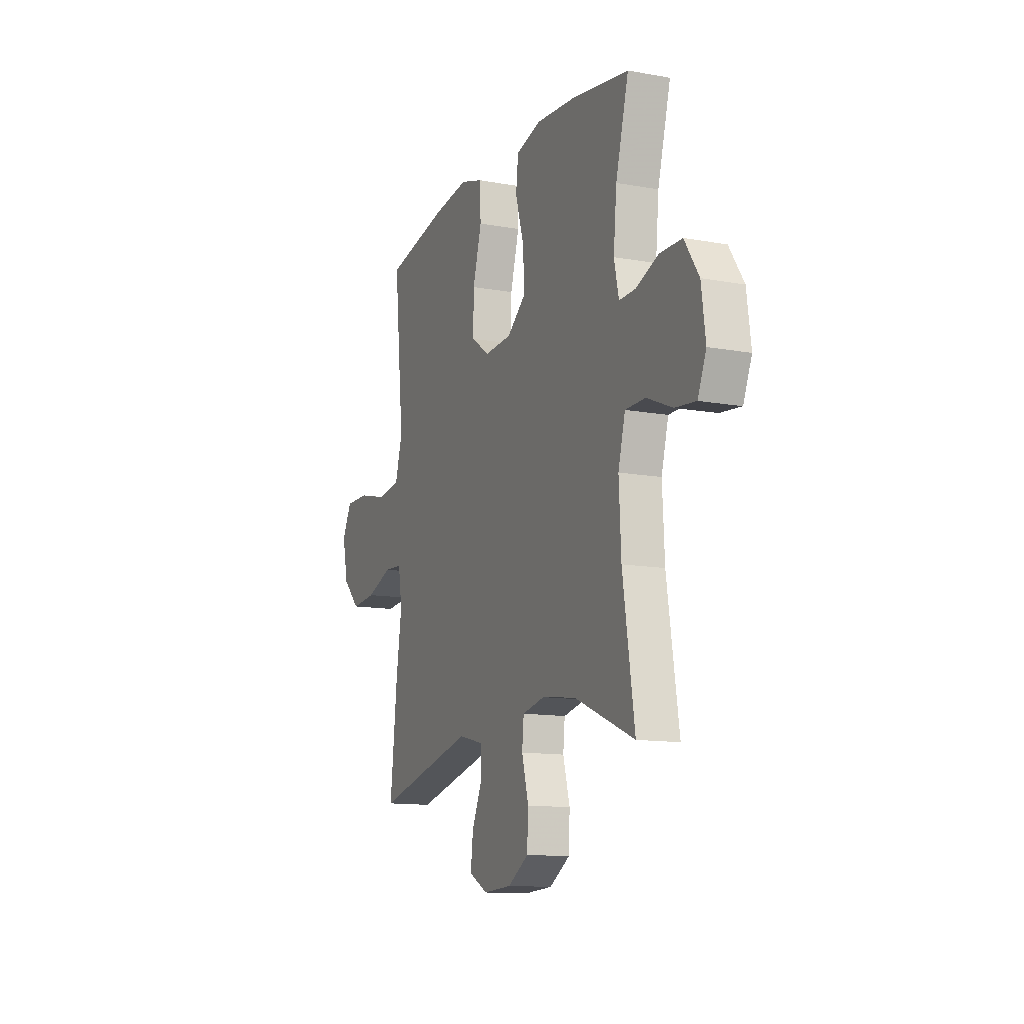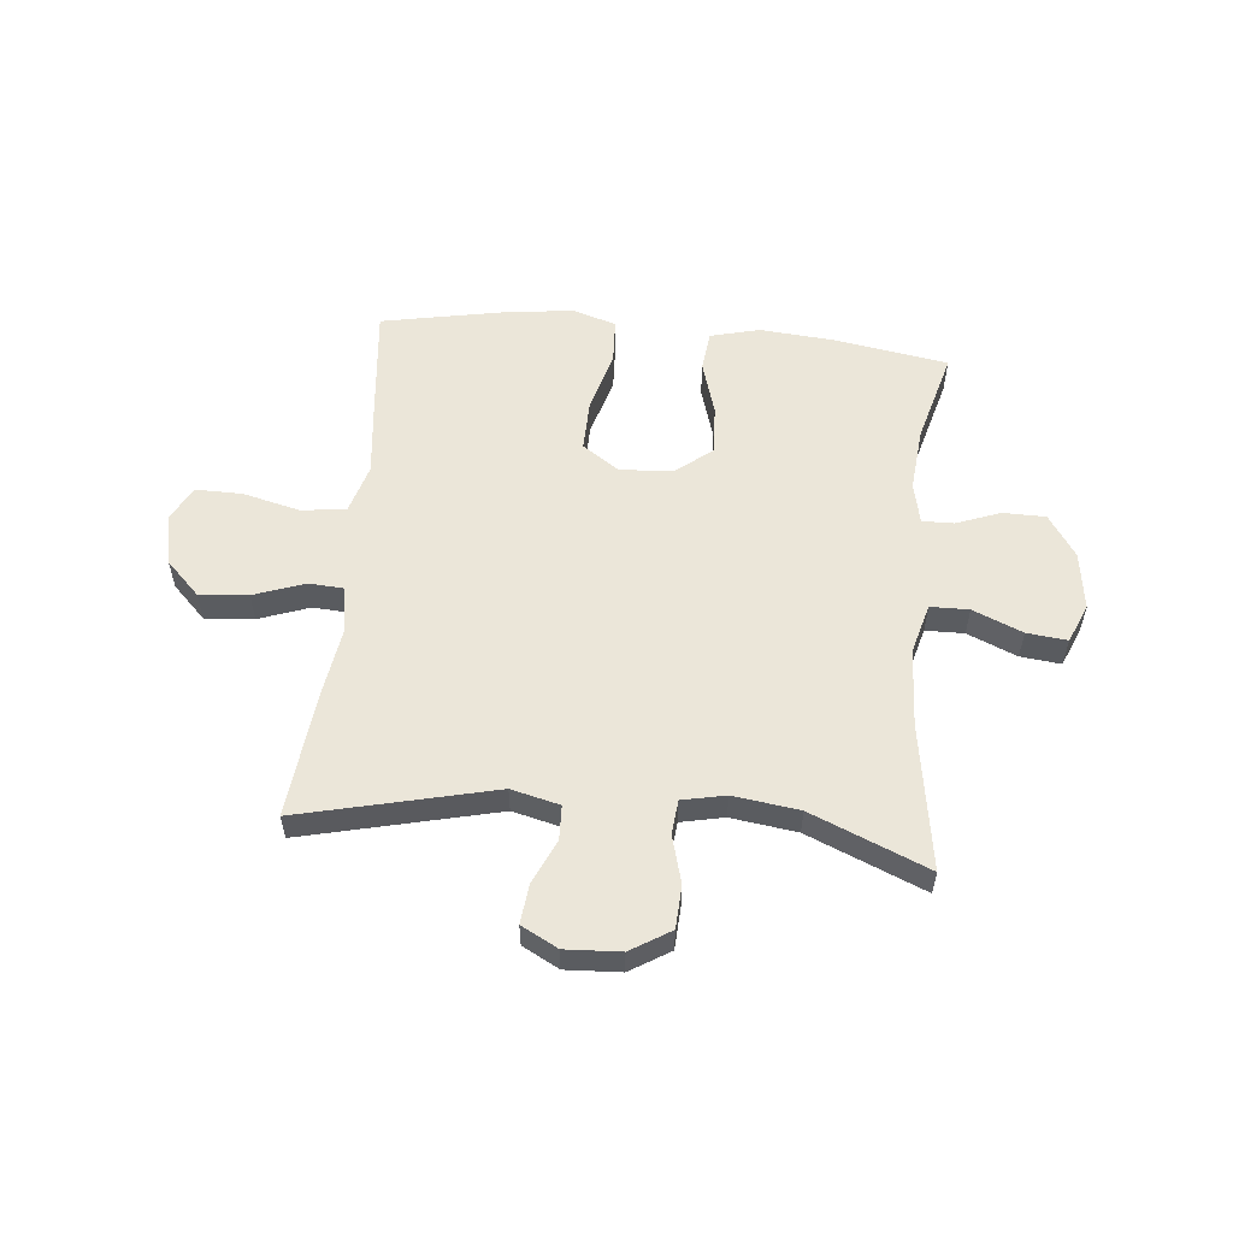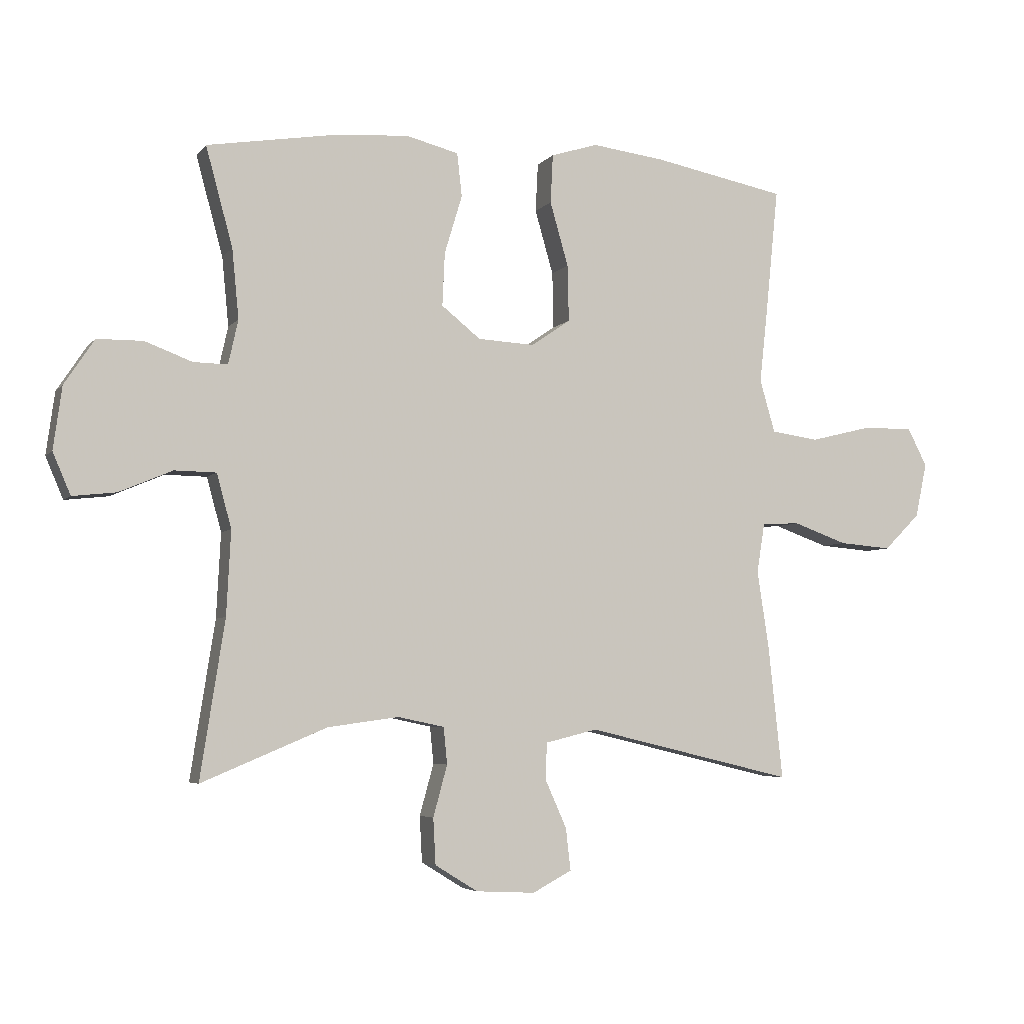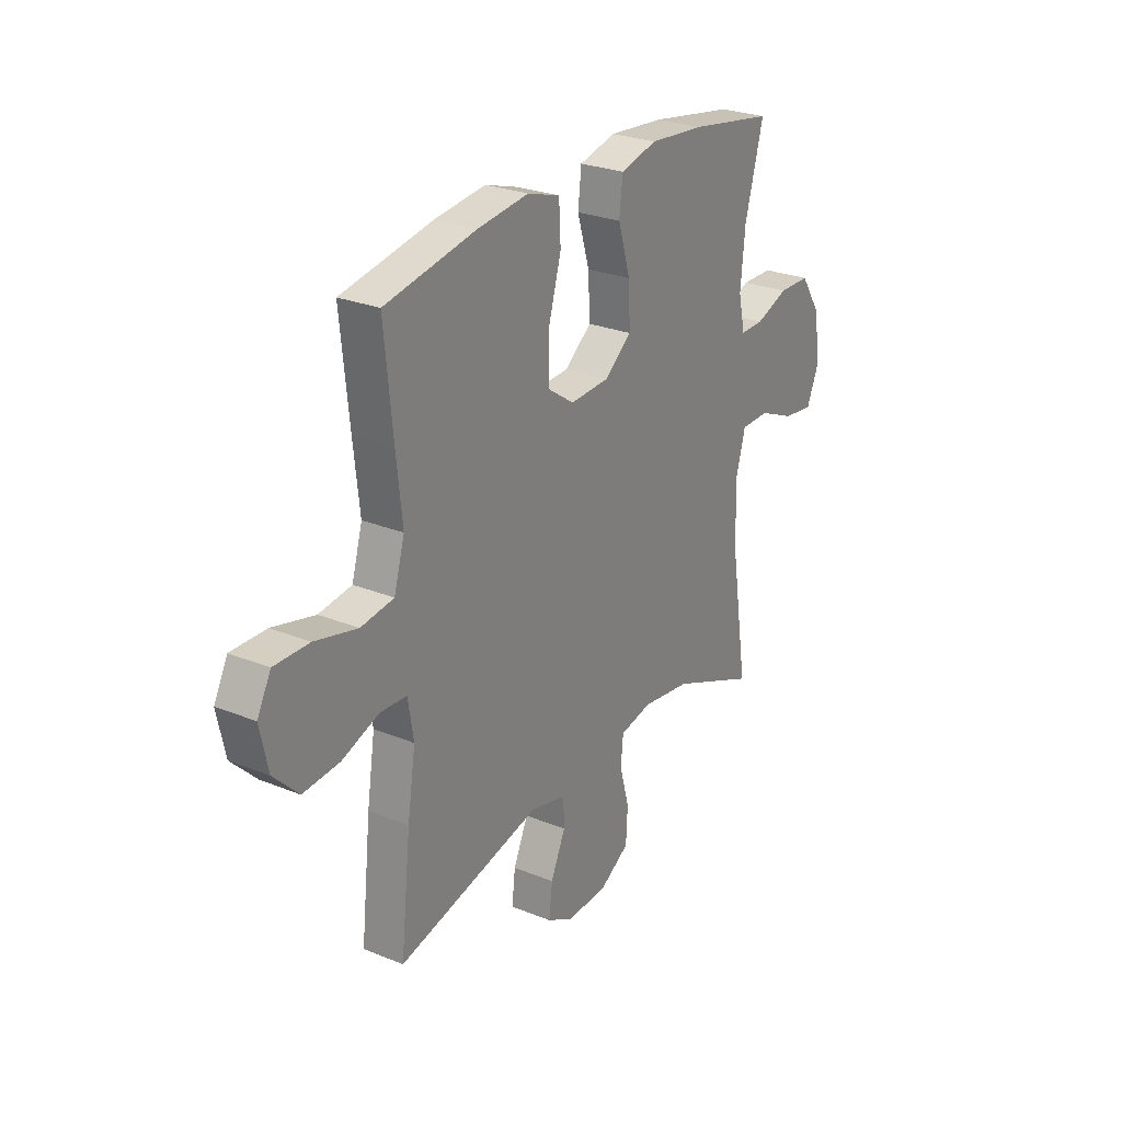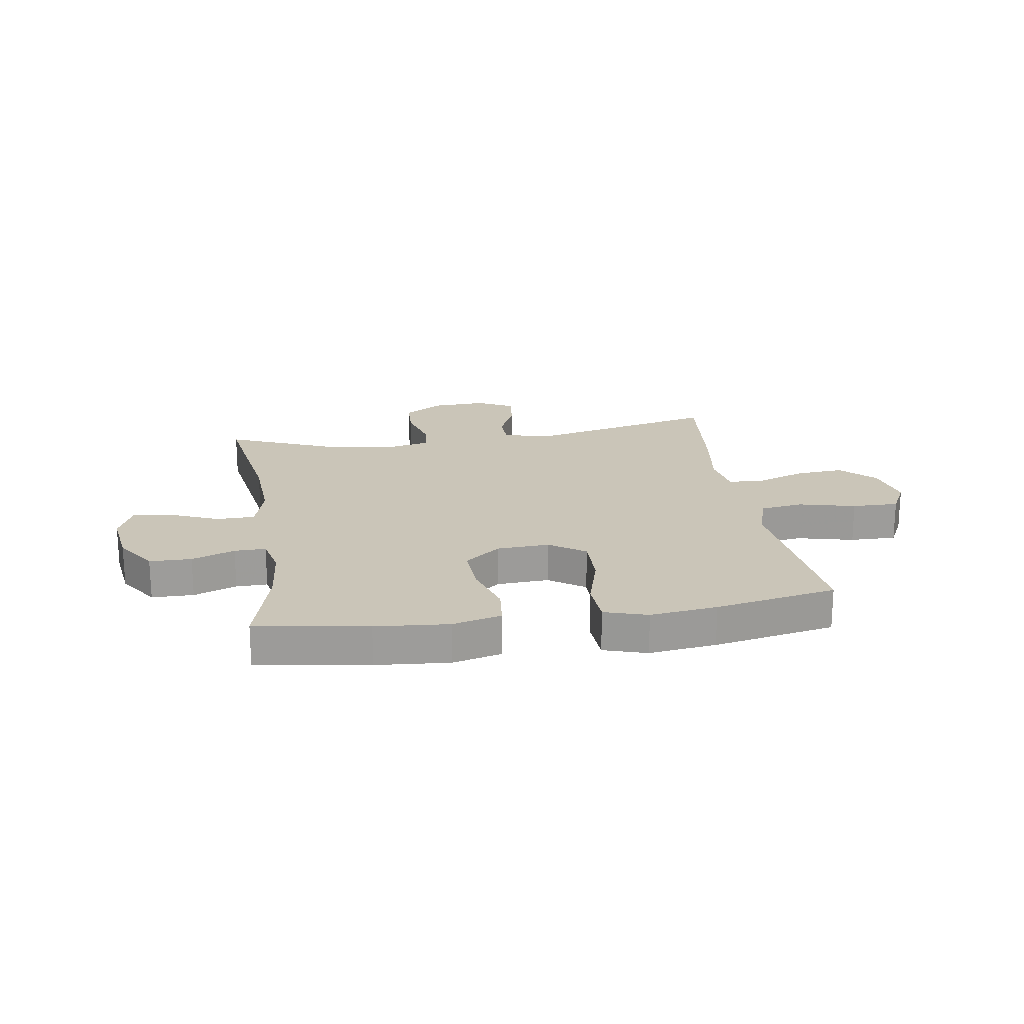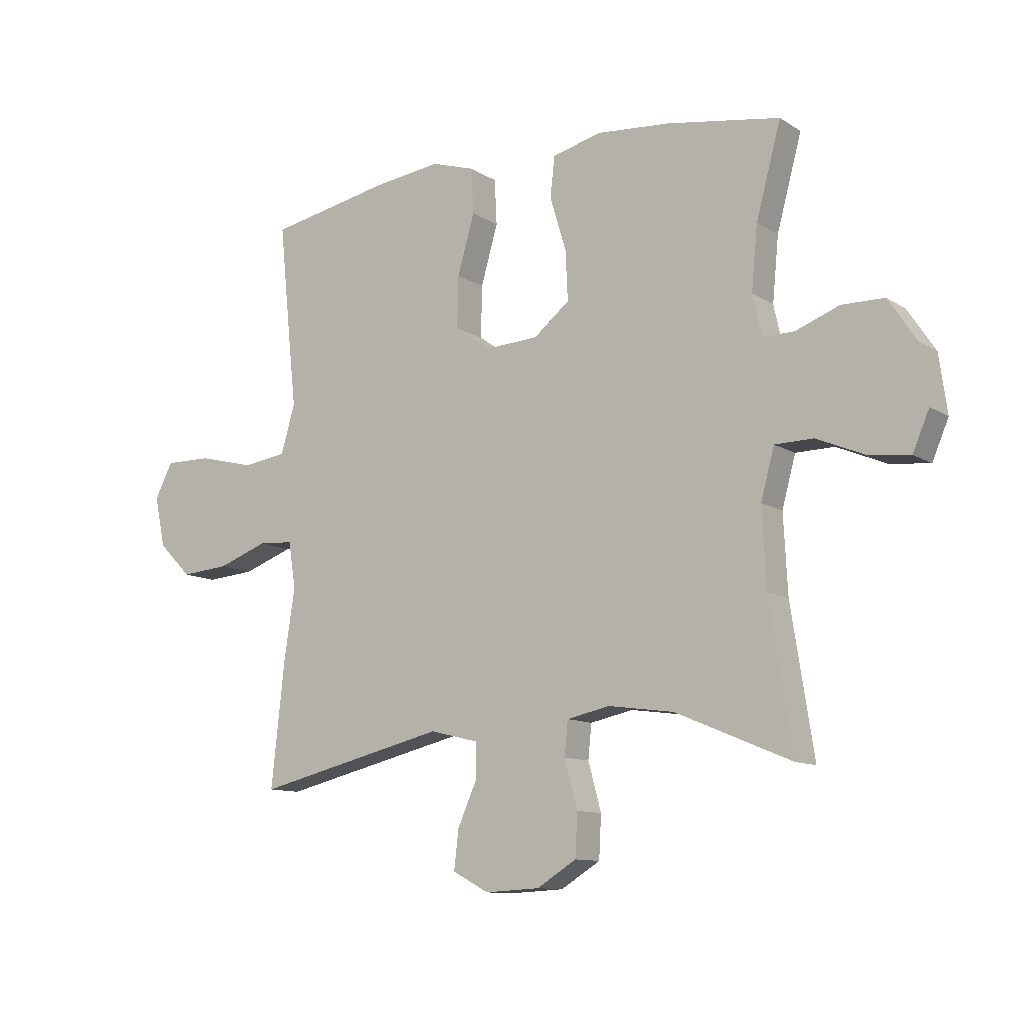
<metadata>
{"format":"obj","ext":"obj","renderer":"f3d","projection":"perspective","resolution":1024,"background":"white","views":[{"elev":-12.7,"azim":-112.9,"up":"+Z"},{"elev":56.1,"azim":-174.5,"up":"+Y"},{"elev":-4.9,"azim":-20.2,"up":"+Z"},{"elev":26.4,"azim":122.7,"up":"+Z"},{"elev":20.3,"azim":-8.9,"up":"+Y"},{"elev":-11.0,"azim":-146.0,"up":"+Z"}]}
</metadata>
<code>
v -0.5 0.07 -0.5
v -0.46 0.07 -0.243
v -0.453 0.07 -0.106
v -0.477 0.07 -0.018
v -0.545 0.07 -0.017
v -0.632 0.07 -0.054
v -0.703 0.07 -0.062
v -0.732 0.07 0.006
v -0.718 0.07 0.108
v -0.669 0.07 0.182
v -0.594 0.07 0.183
v -0.517 0.07 0.154
v -0.461 0.07 0.153
v -0.445 0.07 0.225
v -0.456 0.07 0.338
v -0.5 0.07 0.5
v -0.3 0.07 0.533
v -0.169 0.07 0.544
v -0.082 0.07 0.522
v -0.074 0.07 0.451
v -0.103 0.07 0.355
v -0.107 0.07 0.268
v -0.043 0.07 0.217
v 0.05 0.07 0.212
v 0.114 0.07 0.256
v 0.112 0.07 0.348
v 0.082 0.07 0.453
v 0.086 0.07 0.533
v 0.163 0.07 0.557
v 0.283 0.07 0.542
v 0.5 0.07 0.5
v 0.48 0.07 0.302
v 0.466 0.07 0.173
v 0.491 0.07 0.087
v 0.569 0.07 0.076
v 0.67 0.07 0.101
v 0.753 0.07 0.102
v 0.785 0.07 0.04
v 0.766 0.07 -0.049
v 0.707 0.07 -0.108
v 0.621 0.07 -0.101
v 0.532 0.07 -0.069
v 0.47 0.07 -0.073
v 0.457 0.07 -0.154
v 0.476 0.07 -0.278
v 0.5 0.07 -0.5
v 0.159 0.07 -0.419
v 0.074 0.07 -0.44
v 0.072 0.07 -0.5
v 0.107 0.07 -0.578
v 0.115 0.07 -0.647
v 0.051 0.07 -0.681
v -0.046 0.07 -0.676
v -0.116 0.07 -0.633
v -0.12 0.07 -0.558
v -0.097 0.07 -0.474
v -0.103 0.07 -0.414
v -0.179 0.07 -0.398
v -0.295 0.07 -0.414
v -0.5 0 -0.5
v -0.46 0 -0.243
v -0.453 0 -0.106
v -0.477 0 -0.018
v -0.545 0 -0.017
v -0.632 0 -0.054
v -0.703 0 -0.062
v -0.732 0 0.006
v -0.718 0 0.108
v -0.669 0 0.182
v -0.594 0 0.183
v -0.517 0 0.154
v -0.461 0 0.153
v -0.445 0 0.225
v -0.456 0 0.338
v -0.5 0 0.5
v -0.3 0 0.533
v -0.169 0 0.544
v -0.082 0 0.522
v -0.074 0 0.451
v -0.103 0 0.355
v -0.107 0 0.268
v -0.043 0 0.217
v 0.05 0 0.212
v 0.114 0 0.256
v 0.112 0 0.348
v 0.082 0 0.453
v 0.086 0 0.533
v 0.163 0 0.557
v 0.283 0 0.542
v 0.5 0 0.5
v 0.48 0 0.302
v 0.466 0 0.173
v 0.491 0 0.087
v 0.569 0 0.076
v 0.67 0 0.101
v 0.753 0 0.102
v 0.785 0 0.04
v 0.766 0 -0.049
v 0.707 0 -0.108
v 0.621 0 -0.101
v 0.532 0 -0.069
v 0.47 0 -0.073
v 0.457 0 -0.154
v 0.476 0 -0.278
v 0.5 0 -0.5
v 0.159 0 -0.419
v 0.074 0 -0.44
v 0.072 0 -0.5
v 0.107 0 -0.578
v 0.115 0 -0.647
v 0.051 0 -0.681
v -0.046 0 -0.676
v -0.116 0 -0.633
v -0.12 0 -0.558
v -0.097 0 -0.474
v -0.103 0 -0.414
v -0.179 0 -0.398
v -0.295 0 -0.414
f 53 54 55 56
f 53 56 57
f 52 53 57
f 49 50 51 52
f 48 49 52 57
f 47 48 57 58
f 44 45 46 47
f 43 44 47 58
f 39 40 41 42
f 39 42 43
f 38 39 43
f 35 36 37 38
f 34 35 38 43
f 33 34 43 58
f 26 27 28 29
f 25 26 29 30
f 18 19 20 21
f 18 21 22
f 15 16 17 18
f 14 15 18 22
f 13 14 22 23
f 9 10 11 12
f 9 12 13
f 5 6 7 8
f 4 5 8 9
f 59 1 2
f 59 2 3
f 58 59 3 4
f 33 58 4
f 25 30 31 32
f 24 25 32 33
f 13 23 24 33
f 4 9 13 33
f 115 114 113 112
f 116 115 112
f 116 112 111
f 111 110 109 108
f 116 111 108 107
f 117 116 107 106
f 106 105 104 103
f 117 106 103 102
f 101 100 99 98
f 102 101 98
f 102 98 97
f 97 96 95 94
f 102 97 94 93
f 117 102 93 92
f 88 87 86 85
f 89 88 85 84
f 80 79 78 77
f 81 80 77
f 77 76 75 74
f 81 77 74 73
f 82 81 73 72
f 71 70 69 68
f 72 71 68
f 67 66 65 64
f 68 67 64 63
f 61 60 118
f 62 61 118
f 63 62 118 117
f 63 117 92
f 91 90 89 84
f 92 91 84 83
f 92 83 82 72
f 92 72 68 63
f 1 60 61 2
f 2 61 62 3
f 3 62 63 4
f 4 63 64 5
f 5 64 65 6
f 6 65 66 7
f 7 66 67 8
f 8 67 68 9
f 9 68 69 10
f 10 69 70 11
f 11 70 71 12
f 12 71 72 13
f 13 72 73 14
f 14 73 74 15
f 15 74 75 16
f 16 75 76 17
f 17 76 77 18
f 18 77 78 19
f 19 78 79 20
f 20 79 80 21
f 21 80 81 22
f 22 81 82 23
f 23 82 83 24
f 24 83 84 25
f 25 84 85 26
f 26 85 86 27
f 27 86 87 28
f 28 87 88 29
f 29 88 89 30
f 30 89 90 31
f 31 90 91 32
f 32 91 92 33
f 33 92 93 34
f 34 93 94 35
f 35 94 95 36
f 36 95 96 37
f 37 96 97 38
f 38 97 98 39
f 39 98 99 40
f 40 99 100 41
f 41 100 101 42
f 42 101 102 43
f 43 102 103 44
f 44 103 104 45
f 45 104 105 46
f 46 105 106 47
f 47 106 107 48
f 48 107 108 49
f 49 108 109 50
f 50 109 110 51
f 51 110 111 52
f 52 111 112 53
f 53 112 113 54
f 54 113 114 55
f 55 114 115 56
f 56 115 116 57
f 57 116 117 58
f 58 117 118 59
f 59 118 60 1

</code>
